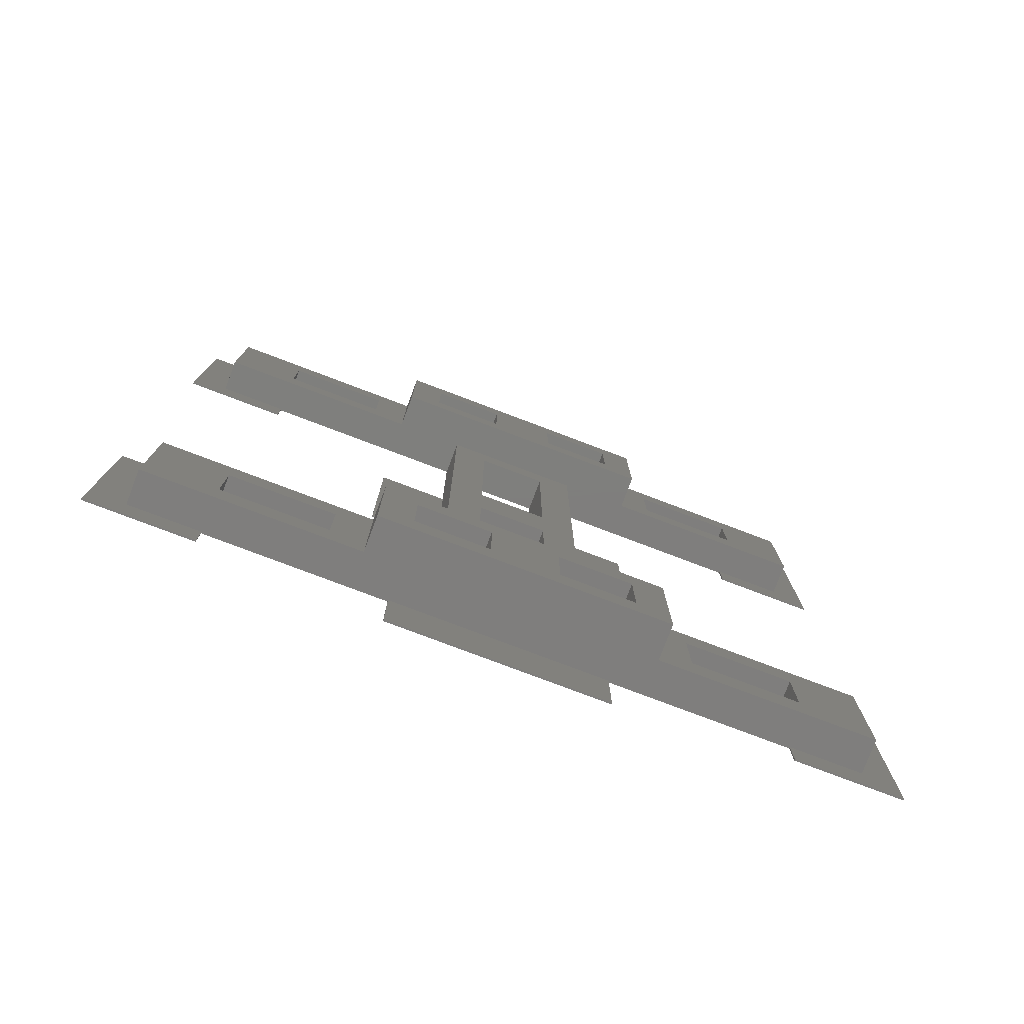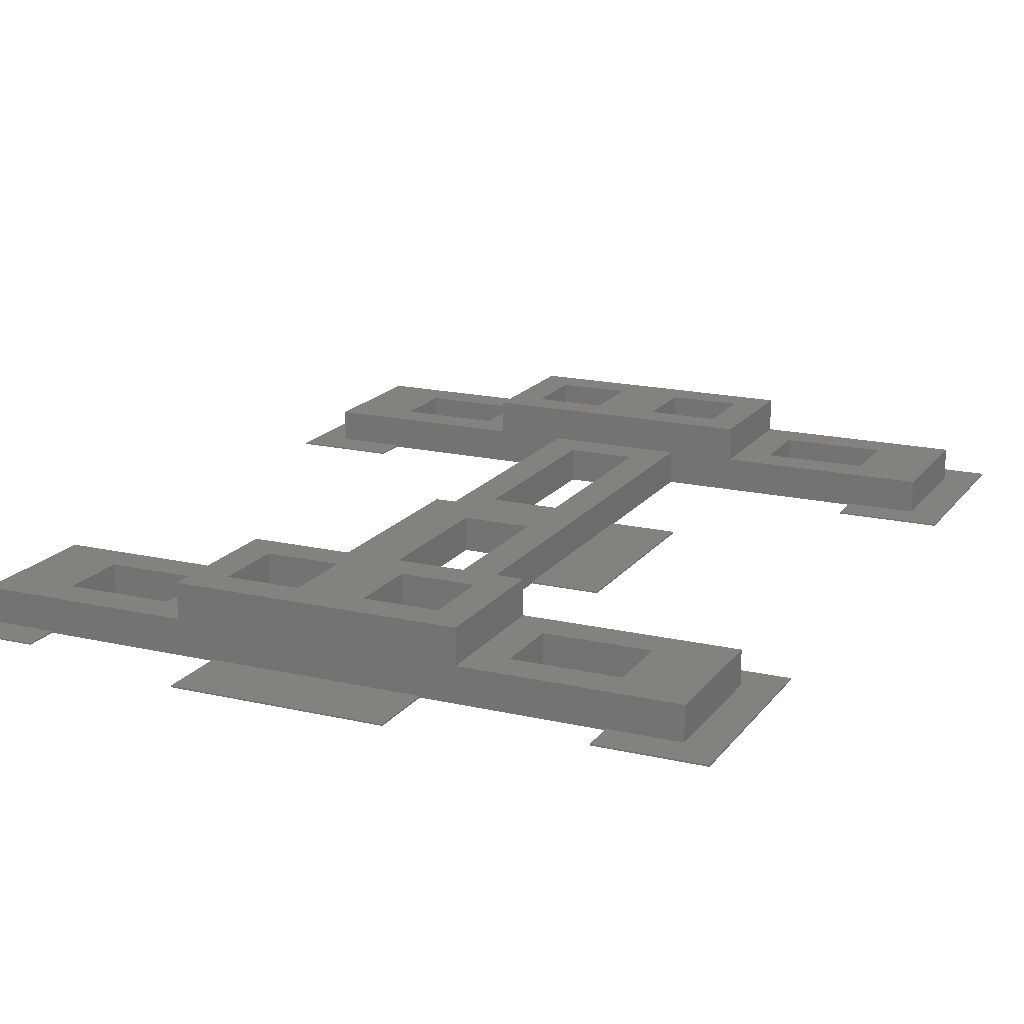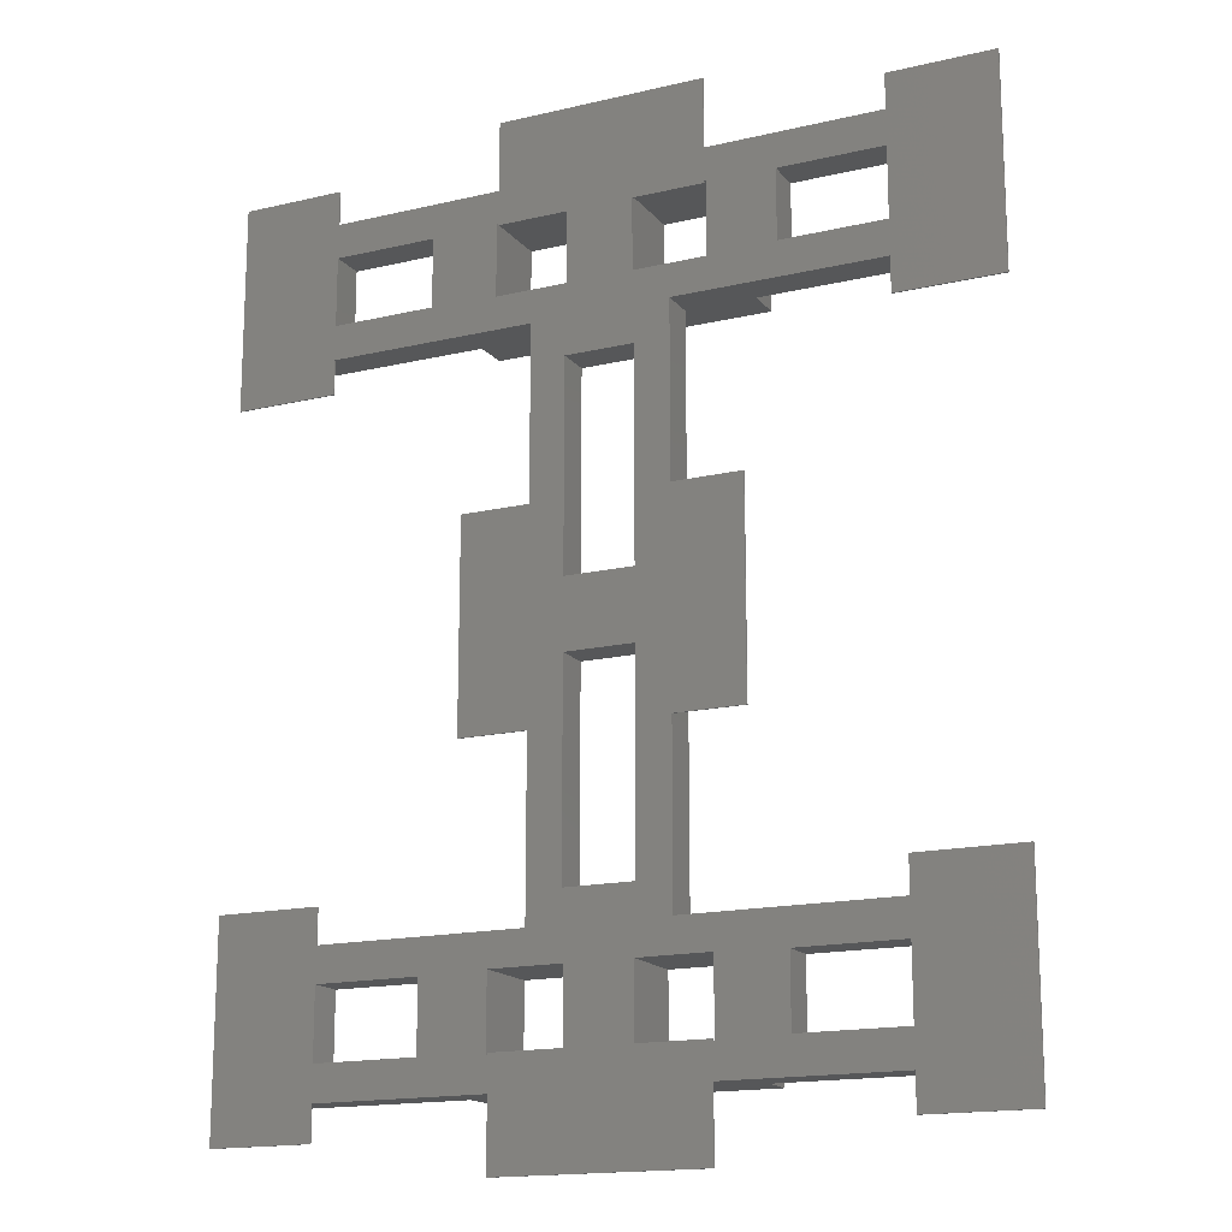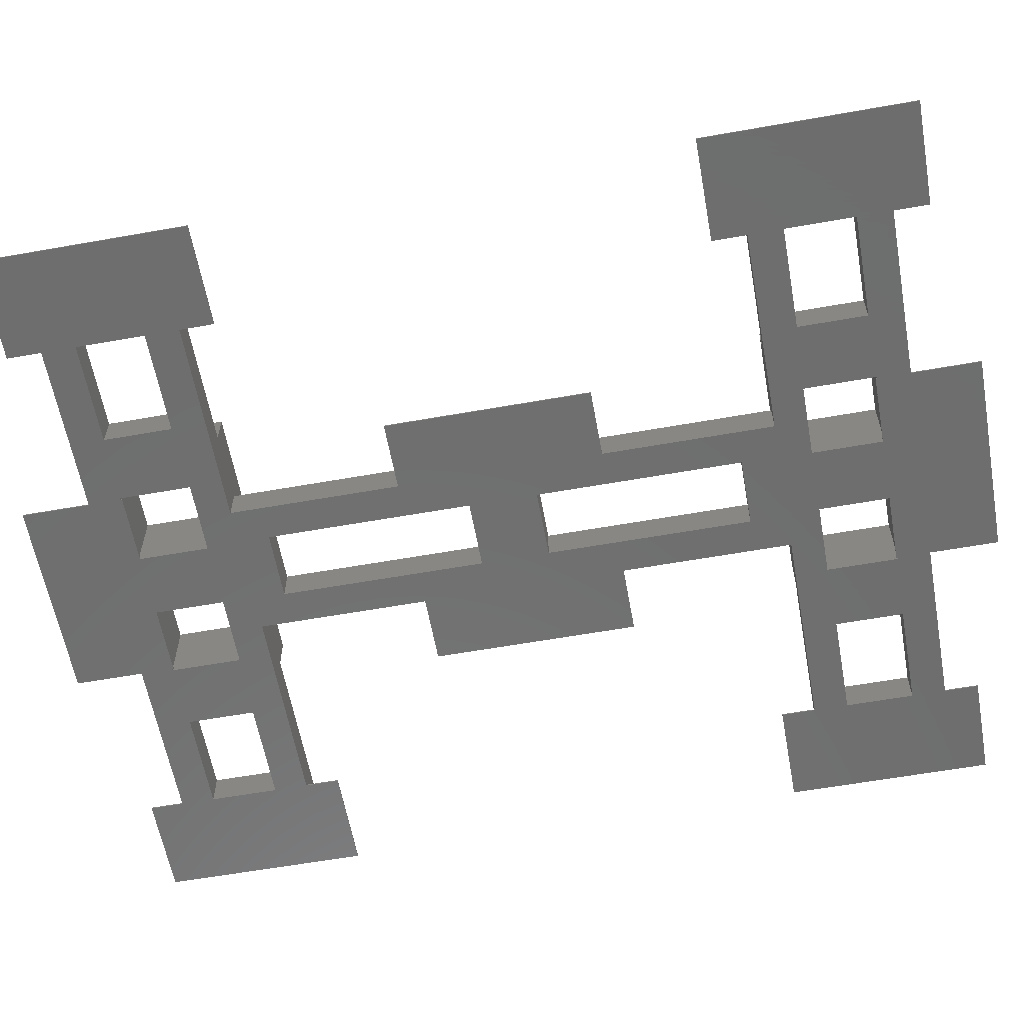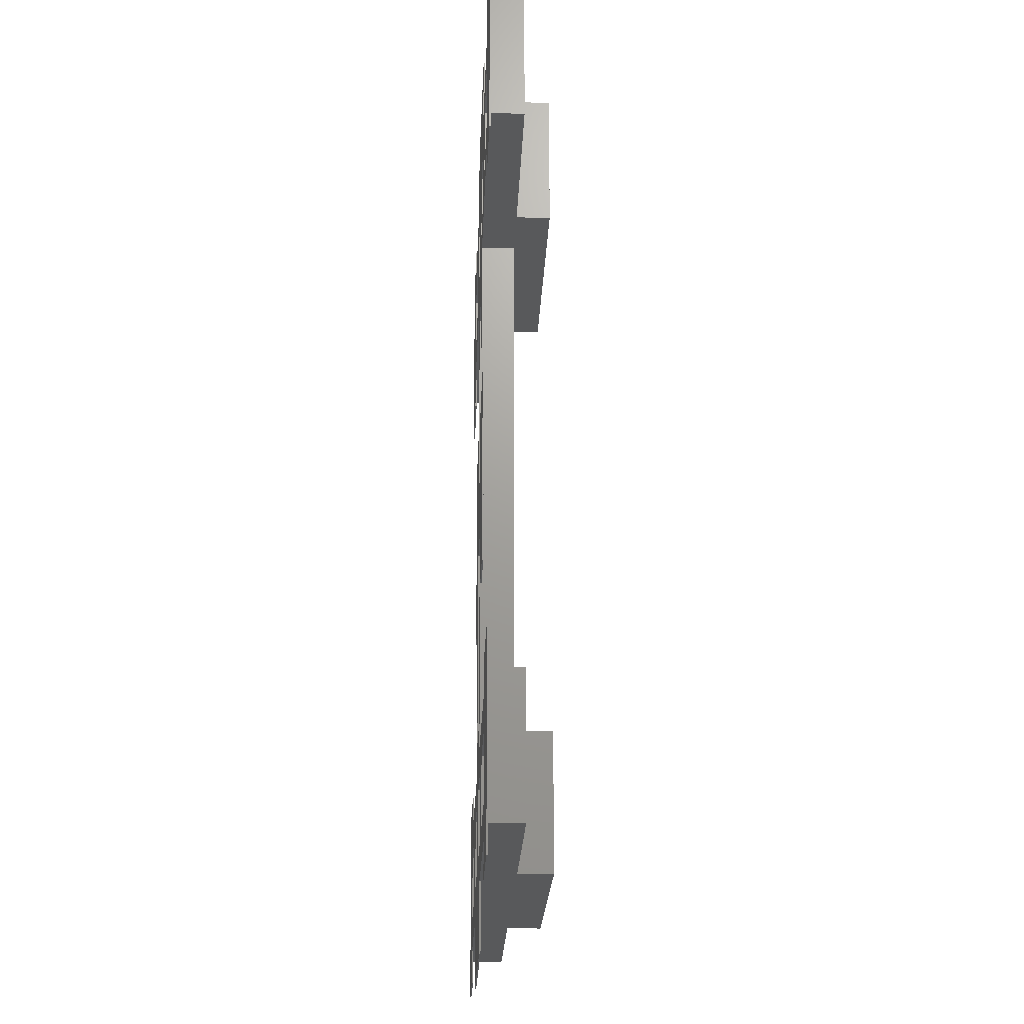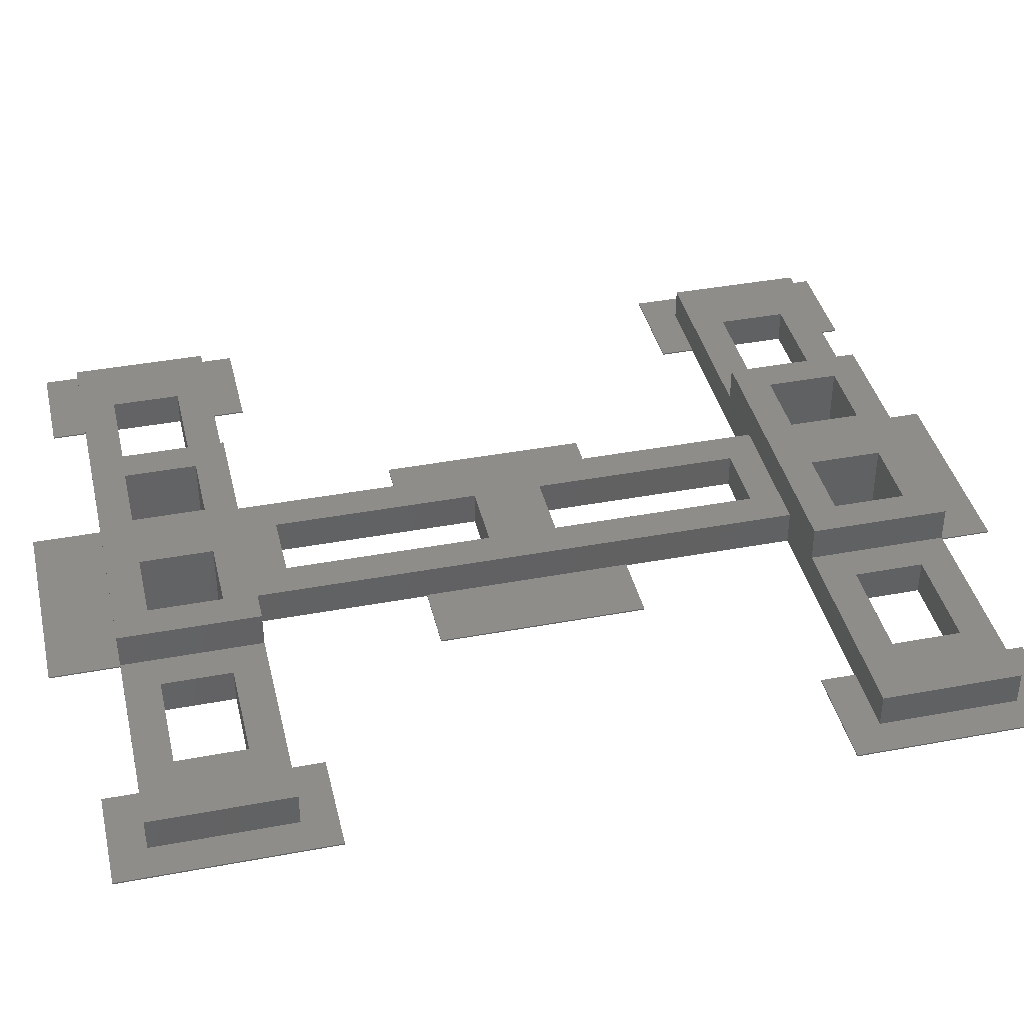
<metadata>
{"format":"stl","ext":"stl","renderer":"f3d","projection":"perspective","resolution":1024,"background":"white","views":[{"elev":-78.5,"azim":-20.7,"up":"+Y"},{"elev":17.5,"azim":24.7,"up":"+Z"},{"elev":-16.4,"azim":-154.3,"up":"+Y"},{"elev":-60.2,"azim":100.3,"up":"+Z"},{"elev":-20.9,"azim":-92.0,"up":"+Y"},{"elev":39.6,"azim":-103.1,"up":"+Z"}]}
</metadata>
<code>
# stl→obj: 232 verts, 500 faces
v -85 100 0.2
v -95 100 0.2
v -85 70 0.2
v -95 70 0.2
v -85 100 0
v -95 100 0
v -85 70 0
v -95 70 0
v -80 89.59 5
v -80 89.59 0
v -80 119.6 5
v -80 119.6 0
v -85 125 0
v -85 125 5
v -85 85 5
v -85 45 5
v -85 45 0
v -65 70 0
v -65 70 0.2
v -65 45 0
v -65 45 5
v -65 85 5
v -65 100 0.2
v -65 125 5
v -65 125 0
v -65 100 0
v -70 119.6 5
v -70 119.6 0
v -70 89.59 5
v -70 89.59 0
v -80 79.59 5
v -80 79.59 0
v -70 79.59 5
v -70 79.59 0
v -70 49.59 5
v -70 49.59 0
v -80 49.59 5
v -80 49.59 0
v -55 100 0.2
v -55 100 0
v -55 70 0
v -55 70 0.2
v -55 45 5
v -55 45 10
v -95 45 10
v -95 45 5
v -115 45 0.2
v -115 45 0
v -125 45 5
v -125 45 0.2
v -35 45 0.2
v -35 45 0
v -25 45 0.2
v -25 45 5
v -60 25 0.2
v -60 15 0.2
v -60 25 0
v -60 15 0
v -60 29.75 0.2
v -60 29.75 0
v -60 30 0.2
v -60 30 0
v -90 29.75 0.2
v -79.75 29.75 0.2
v -90 30 0.2
v -79.75 30 0.2
v -90 25 0.2
v -90 15 0.2
v -90 29.75 0
v -90 30 0
v -90 25 0
v -90 15 0
v -79.75 30 0
v -70.25 29.75 0.2
v -70.25 30 0.2
v -70.25 30 0
v -59.75 29.75 0
v -59.75 29.75 10
v -70.25 29.75 10
v -70.25 40.25 10
v -70.25 40.25 0
v -79.75 29.75 10
v -90.25 29.75 10
v -90.25 29.75 0
v -115 25 0.2
v -115 20 0.2
v -115 25 0
v -115 20 0
v -115 50 0
v -115 50 0.2
v -130 50 0.2
v -130 20 0.2
v -125 25 0.2
v -130 20 0
v -130 50 0
v -125 25 5
v -35 25 0.2
v -35 25 0
v -25 25 0.2
v -25 25 5
v -55 25 5
v -95 25 5
v -55 25 10
v -95 25 10
v -35 50 0.2
v -20 50 0.2
v -20 20 0.2
v -35 20 0.2
v -35 20 0
v -20 20 0
v -20 50 0
v -35 50 0
v -50 40 5
v -50 30 5
v -35 30 5
v -35 40 5
v -59.75 40.25 10
v -79.75 40.25 10
v -90.25 40.25 10
v -100 40 5
v -115 40 5
v -115 30 5
v -100 30 5
v -59.75 40.25 0
v -90.25 40.25 0
v -79.75 40.25 0
v -115 40 0
v -100 40 0
v -100 30 0
v -115 30 0
v -50 40 0
v -35 40 0
v -35 30 0
v -50 30 0
v -95 125 5
v -95 125 10
v -55 125 10
v -55 125 5
v -35 125 0.2
v -35 125 0
v -25 125 5
v -25 125 0.2
v -115 125 0.2
v -115 125 0
v -125 125 0.2
v -125 125 5
v -90 145 0.2
v -90 155 0.2
v -90 145 0
v -90 155 0
v -90 140.2 0.2
v -90 140.2 0
v -90 140 0.2
v -90 140 0
v -60 145 0.2
v -60 155 0.2
v -70.25 140 0.2
v -60 140 0.2
v -70.25 140.2 0.2
v -60 140.2 0.2
v -70.25 140 0
v -60 140 0
v -60 140.2 0
v -60 145 0
v -60 155 0
v -79.75 140 0.2
v -79.75 140 0
v -79.75 140.2 0.2
v -79.75 140.2 10
v -79.75 129.8 10
v -79.75 129.8 0
v -70.25 140.2 10
v -59.75 140.2 10
v -59.75 140.2 0
v -115 120 0.2
v -115 120 0
v -115 145 0
v -115 150 0
v -115 145 0.2
v -115 150 0.2
v -125 145 0.2
v -130 150 0.2
v -130 120 0.2
v -130 120 0
v -130 150 0
v -95 145 5
v -125 145 5
v -55 145 5
v -95 145 10
v -55 145 10
v -25 145 5
v -35 145 0.2
v -25 145 0.2
v -35 145 0
v -35 150 0.2
v -20 150 0.2
v -20 120 0.2
v -35 120 0.2
v -35 120 0
v -35 150 0
v -20 120 0
v -20 150 0
v -35 130 0
v -35 130 5
v -35 140 0
v -35 140 5
v -50 140 5
v -50 130 5
v -100 140 5
v -100 130 5
v -115 140 5
v -115 130 5
v -115 140 0
v -100 140 0
v -100 130 0
v -115 130 0
v -50 140 0
v -50 130 0
v -59.75 129.8 0
v -59.75 129.8 10
v -70.25 129.8 0
v -70.25 129.8 10
v -90.25 129.8 0
v -90.25 129.8 10
v -90.25 140.2 10
v -90.25 140.2 0
v -75 84.59 0
v -75 129.8 0
v -75 145 0
v -75 45 0
v -75 30 0
v -75 29.75 0
f 1 2 3
f 3 2 4
f 5 6 1
f 1 6 2
f 3 4 7
f 7 4 8
f 6 8 2
f 2 8 4
f 9 10 11
f 11 10 12
f 5 1 13
f 13 1 14
f 14 1 15
f 15 1 3
f 16 3 17
f 16 15 3
f 3 7 17
f 18 19 20
f 20 19 21
f 21 19 22
f 22 19 23
f 24 23 25
f 24 22 23
f 23 26 25
f 11 12 27
f 27 12 28
f 29 30 9
f 9 30 10
f 31 32 33
f 33 32 34
f 35 36 37
f 37 36 38
f 32 31 38
f 38 31 37
f 27 29 22
f 24 27 22
f 24 14 27
f 27 14 11
f 11 14 15
f 9 15 22
f 29 9 22
f 9 11 15
f 33 35 21
f 22 33 21
f 22 15 33
f 33 15 31
f 31 15 16
f 37 16 21
f 35 37 21
f 37 31 16
f 30 29 28
f 28 29 27
f 33 34 35
f 35 34 36
f 23 39 26
f 26 39 40
f 41 40 42
f 42 40 39
f 19 42 23
f 23 42 39
f 18 41 19
f 19 41 42
f 21 43 20
f 21 44 43
f 21 16 44
f 44 16 45
f 45 16 46
f 46 16 17
f 47 17 48
f 47 46 17
f 47 49 46
f 47 50 49
f 20 43 51
f 52 20 51
f 53 51 54
f 54 51 43
f 55 56 57
f 57 56 58
f 59 60 61
f 61 60 62
f 63 64 65
f 65 64 66
f 67 68 55
f 55 68 56
f 69 63 70
f 70 63 65
f 71 72 67
f 67 72 68
f 73 70 66
f 66 70 65
f 72 58 68
f 68 58 56
f 74 59 75
f 75 59 61
f 75 61 76
f 76 61 62
f 60 59 77
f 77 59 78
f 78 59 79
f 79 59 74
f 74 75 79
f 79 75 80
f 80 75 81
f 81 75 76
f 64 63 82
f 82 63 83
f 83 63 84
f 84 63 69
f 85 86 87
f 87 86 88
f 48 89 47
f 47 89 90
f 47 90 50
f 50 90 91
f 92 50 91
f 92 93 50
f 92 86 93
f 93 86 85
f 94 88 92
f 92 88 86
f 95 94 91
f 91 94 92
f 89 95 90
f 90 95 91
f 93 96 50
f 50 96 49
f 57 97 55
f 57 98 97
f 99 100 97
f 97 100 101
f 55 101 102
f 67 102 85
f 87 67 85
f 87 71 67
f 103 104 101
f 101 104 102
f 102 96 85
f 85 96 93
f 67 55 102
f 97 101 55
f 51 53 105
f 105 53 106
f 106 53 107
f 107 53 99
f 108 99 97
f 108 107 99
f 98 109 97
f 97 109 108
f 110 111 107
f 107 111 106
f 109 110 108
f 108 110 107
f 51 105 52
f 52 105 112
f 111 112 106
f 106 112 105
f 43 44 101
f 101 44 103
f 101 113 43
f 101 114 113
f 101 115 114
f 101 100 115
f 115 100 116
f 116 100 54
f 43 116 54
f 43 113 116
f 102 104 46
f 46 104 45
f 117 78 103
f 44 117 103
f 44 80 117
f 44 45 80
f 80 45 118
f 79 118 82
f 103 82 104
f 103 79 82
f 103 78 79
f 79 80 118
f 82 83 104
f 104 83 119
f 45 119 118
f 45 104 119
f 46 120 102
f 46 121 120
f 46 49 121
f 121 49 96
f 122 96 102
f 123 102 120
f 123 122 102
f 121 96 122
f 80 81 117
f 117 81 124
f 117 124 78
f 78 124 77
f 119 125 118
f 118 125 126
f 64 82 66
f 66 82 118
f 126 66 118
f 126 73 66
f 83 84 119
f 119 84 125
f 121 127 120
f 120 127 128
f 120 128 123
f 123 128 129
f 123 129 122
f 122 129 130
f 127 121 130
f 130 121 122
f 113 131 116
f 116 131 132
f 133 115 132
f 132 115 116
f 115 133 114
f 114 133 134
f 114 134 113
f 113 134 131
f 53 54 99
f 99 54 100
f 14 135 13
f 14 136 135
f 14 24 136
f 136 24 137
f 137 24 138
f 138 24 25
f 139 25 140
f 139 138 25
f 139 141 138
f 139 142 141
f 13 135 143
f 144 13 143
f 145 143 146
f 146 143 135
f 147 148 149
f 149 148 150
f 151 152 153
f 153 152 154
f 155 156 147
f 147 156 148
f 157 158 159
f 159 158 160
f 161 162 157
f 157 162 158
f 163 160 162
f 162 160 158
f 164 165 155
f 155 165 156
f 166 153 167
f 167 153 154
f 168 151 166
f 166 151 153
f 165 150 156
f 156 150 148
f 168 166 169
f 169 166 170
f 170 166 171
f 171 166 167
f 159 160 172
f 172 160 173
f 173 160 174
f 174 160 163
f 143 175 144
f 144 175 176
f 177 178 179
f 179 178 180
f 179 180 181
f 181 180 182
f 183 181 182
f 183 145 181
f 183 175 145
f 145 175 143
f 184 176 183
f 183 176 175
f 185 184 182
f 182 184 183
f 178 185 180
f 180 185 182
f 149 177 147
f 147 177 179
f 186 179 187
f 186 147 179
f 186 188 147
f 186 189 188
f 188 189 190
f 179 181 187
f 191 192 188
f 191 193 192
f 194 164 192
f 192 164 155
f 188 155 147
f 188 192 155
f 145 146 181
f 181 146 187
f 192 193 195
f 195 193 196
f 196 193 197
f 197 193 142
f 198 142 139
f 198 197 142
f 140 199 139
f 139 199 198
f 192 195 194
f 194 195 200
f 201 202 197
f 197 202 196
f 199 201 198
f 198 201 197
f 202 200 196
f 196 200 195
f 203 204 205
f 205 204 206
f 138 207 188
f 138 208 207
f 138 204 208
f 138 141 204
f 204 141 206
f 206 141 191
f 188 206 191
f 188 207 206
f 209 210 135
f 186 209 135
f 186 211 209
f 186 187 211
f 211 187 146
f 212 146 135
f 210 212 135
f 212 211 146
f 211 213 209
f 209 213 214
f 209 214 210
f 210 214 215
f 210 215 212
f 212 215 216
f 213 211 216
f 216 211 212
f 207 217 206
f 206 217 205
f 204 203 208
f 208 203 218
f 208 218 207
f 207 218 217
f 193 191 142
f 142 191 141
f 219 220 174
f 174 220 173
f 221 222 219
f 219 222 220
f 223 224 171
f 171 224 170
f 188 190 138
f 138 190 137
f 159 172 157
f 157 172 222
f 221 157 222
f 221 161 157
f 168 169 151
f 151 169 225
f 226 151 225
f 226 152 151
f 226 225 223
f 223 225 224
f 173 220 137
f 190 173 137
f 190 172 173
f 190 189 172
f 172 189 169
f 222 169 170
f 137 170 136
f 137 222 170
f 137 220 222
f 222 172 169
f 170 224 136
f 136 224 225
f 189 225 169
f 189 136 225
f 30 227 10
f 30 34 227
f 30 41 34
f 30 40 41
f 30 26 40
f 30 28 26
f 26 28 25
f 25 28 221
f 219 25 221
f 219 218 25
f 219 217 218
f 219 174 217
f 217 174 164
f 194 217 164
f 194 205 217
f 194 202 205
f 194 200 202
f 221 28 228
f 161 228 167
f 229 167 149
f 150 229 149
f 150 165 229
f 229 165 164
f 161 164 163
f 162 161 163
f 10 5 12
f 10 6 5
f 10 8 6
f 10 32 8
f 10 227 32
f 32 227 34
f 5 13 12
f 12 13 171
f 228 171 167
f 228 12 171
f 228 28 12
f 144 215 13
f 144 216 215
f 144 184 216
f 144 176 184
f 216 184 213
f 213 184 185
f 177 185 178
f 177 213 185
f 177 214 213
f 177 149 214
f 214 149 226
f 223 214 226
f 223 215 214
f 223 13 215
f 223 171 13
f 202 201 205
f 205 201 203
f 203 201 140
f 218 140 25
f 218 203 140
f 201 199 140
f 41 18 34
f 34 18 36
f 36 18 20
f 230 20 81
f 126 81 231
f 73 231 232
f 72 232 58
f 72 73 232
f 72 71 73
f 73 71 69
f 70 73 69
f 52 131 20
f 52 132 131
f 52 111 132
f 52 112 111
f 111 110 132
f 132 110 133
f 133 110 98
f 134 98 57
f 77 57 60
f 77 134 57
f 77 131 134
f 77 124 131
f 131 124 20
f 20 124 81
f 110 109 98
f 133 98 134
f 60 57 76
f 62 60 76
f 87 129 71
f 87 130 129
f 87 94 130
f 87 88 94
f 130 94 127
f 127 94 95
f 48 95 89
f 48 127 95
f 48 128 127
f 48 17 128
f 128 17 125
f 84 128 125
f 84 129 128
f 84 71 129
f 84 69 71
f 7 38 17
f 7 32 38
f 7 8 32
f 17 38 230
f 126 230 81
f 126 17 230
f 126 125 17
f 73 126 231
f 81 76 231
f 231 76 232
f 232 76 58
f 58 76 57
f 226 149 152
f 152 149 167
f 154 152 167
f 161 221 228
f 174 163 164
f 38 36 230
f 230 36 20
f 161 167 229
f 164 161 229
f 135 136 186
f 186 136 189

</code>
